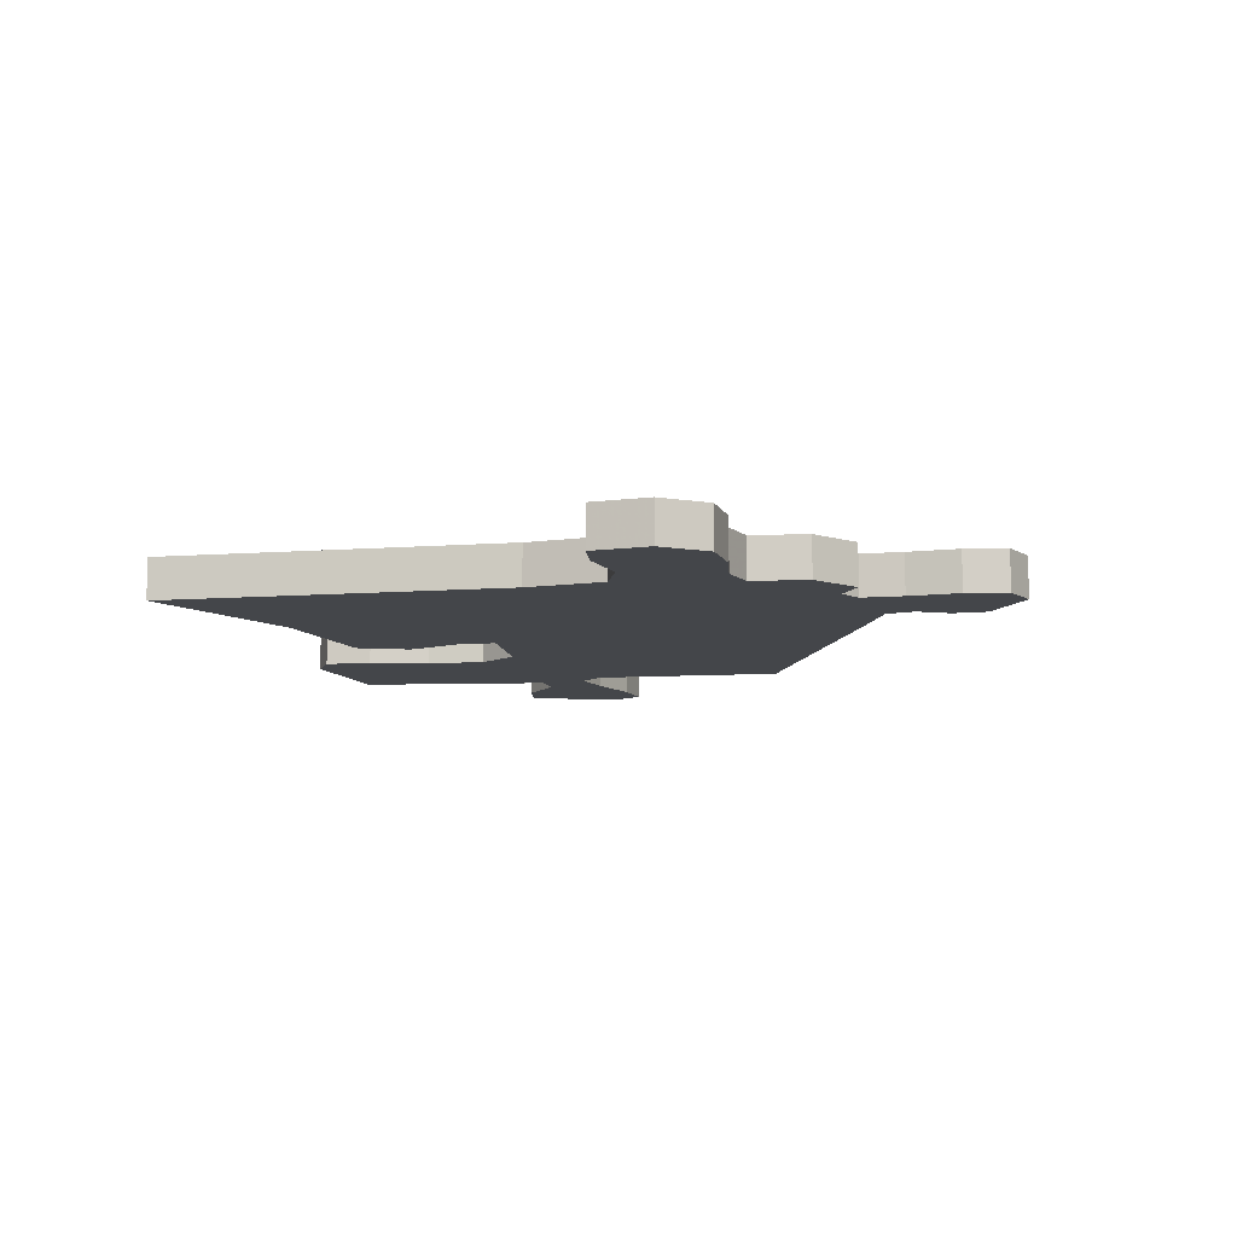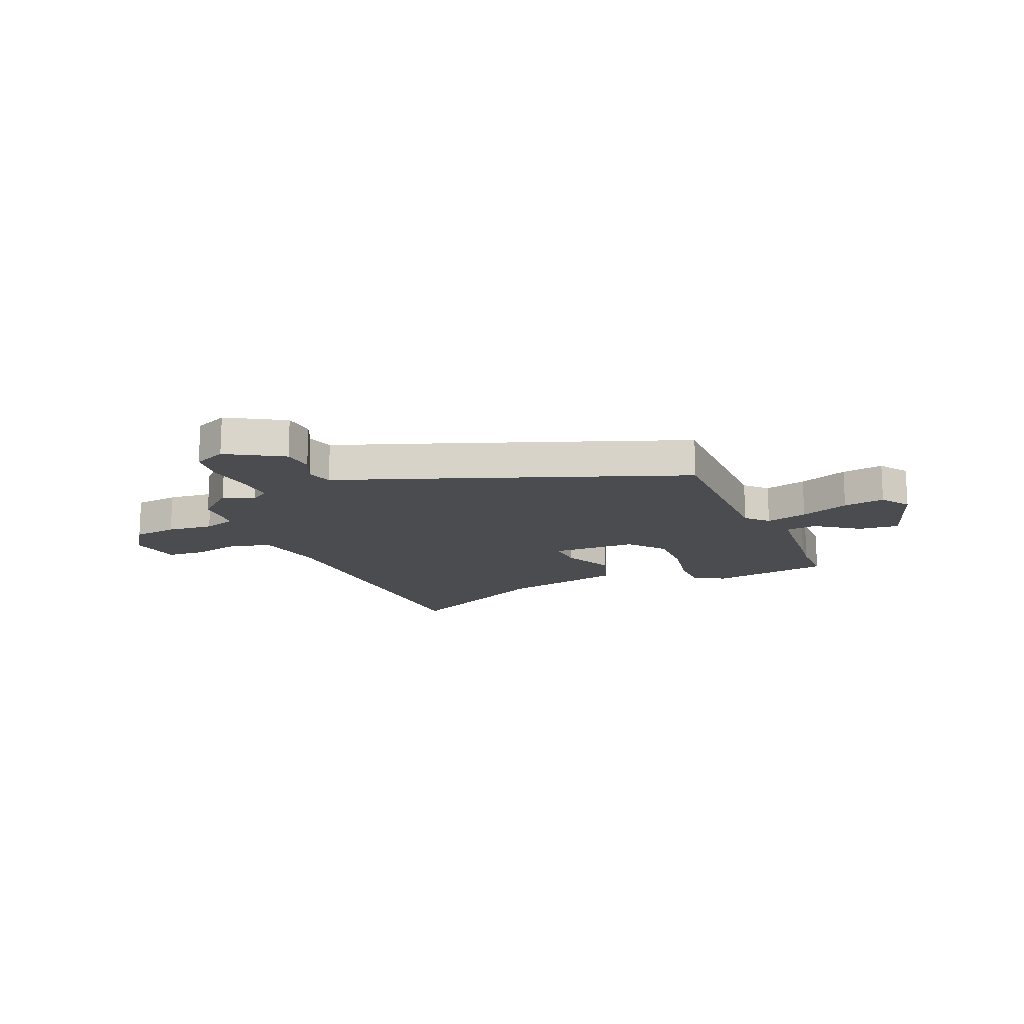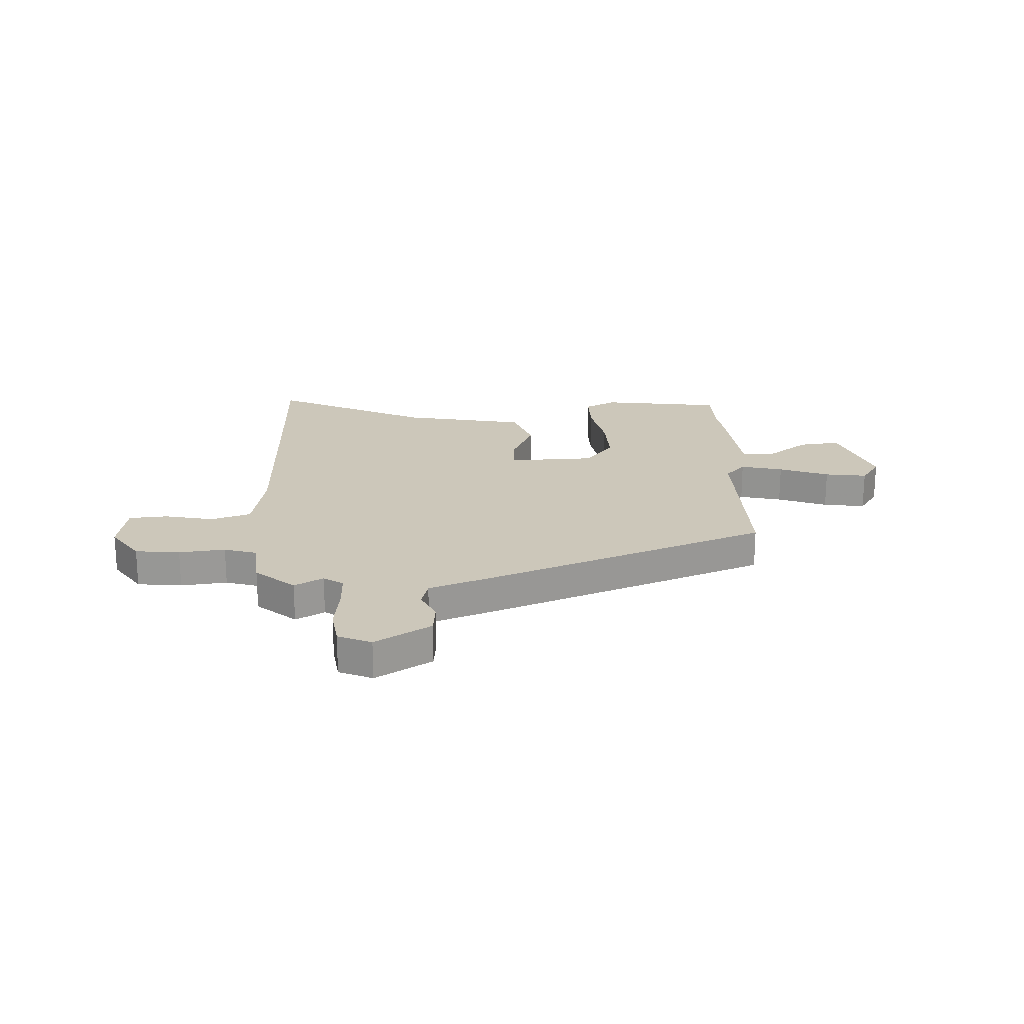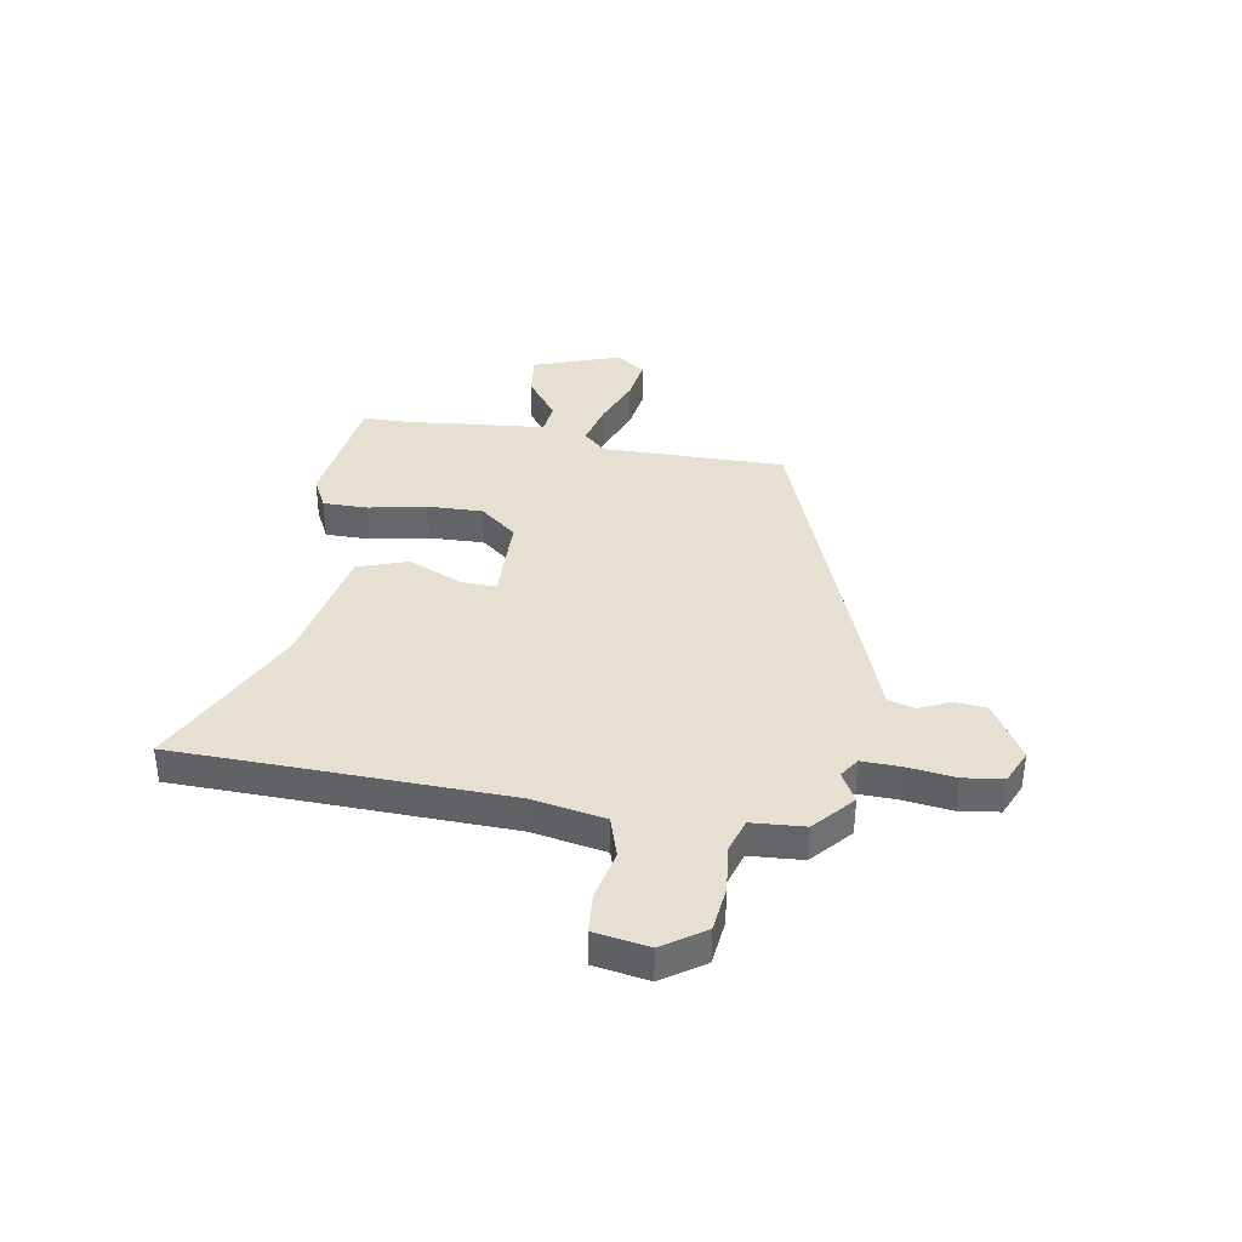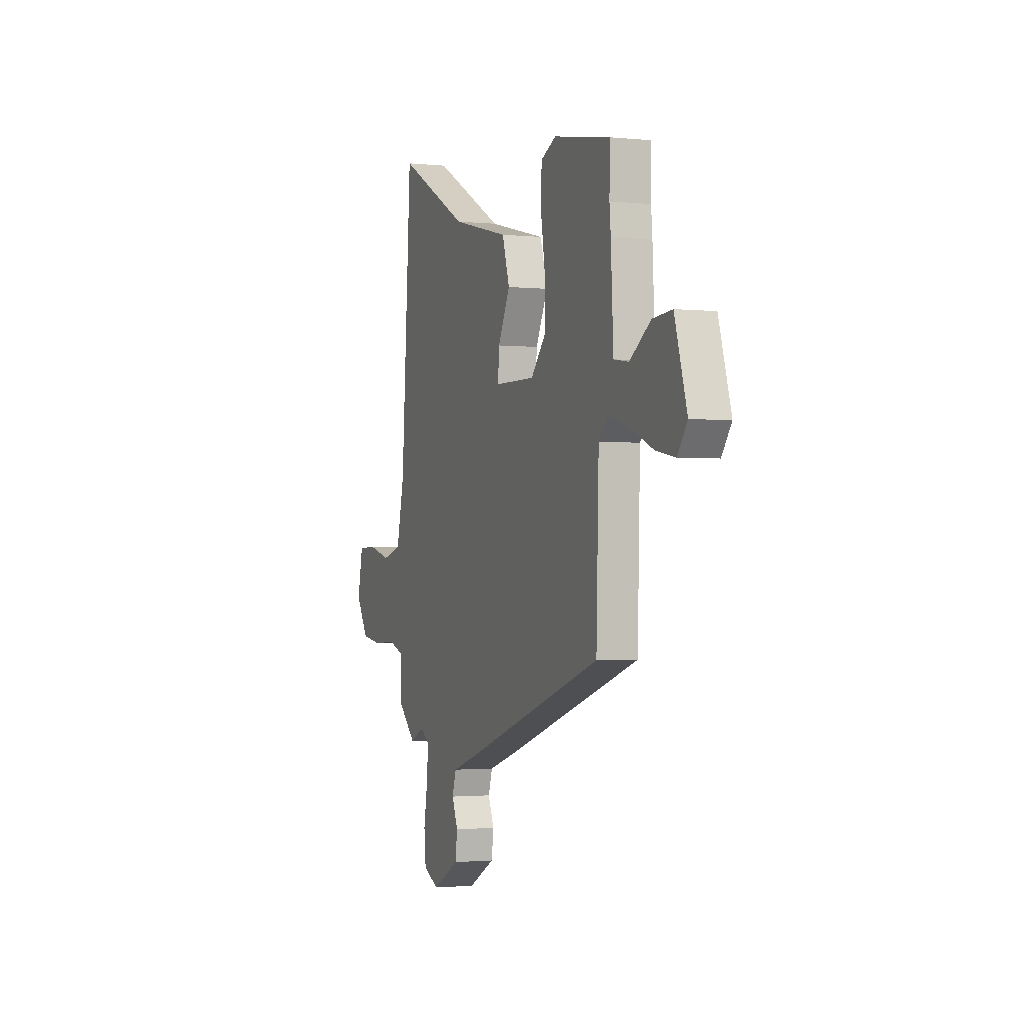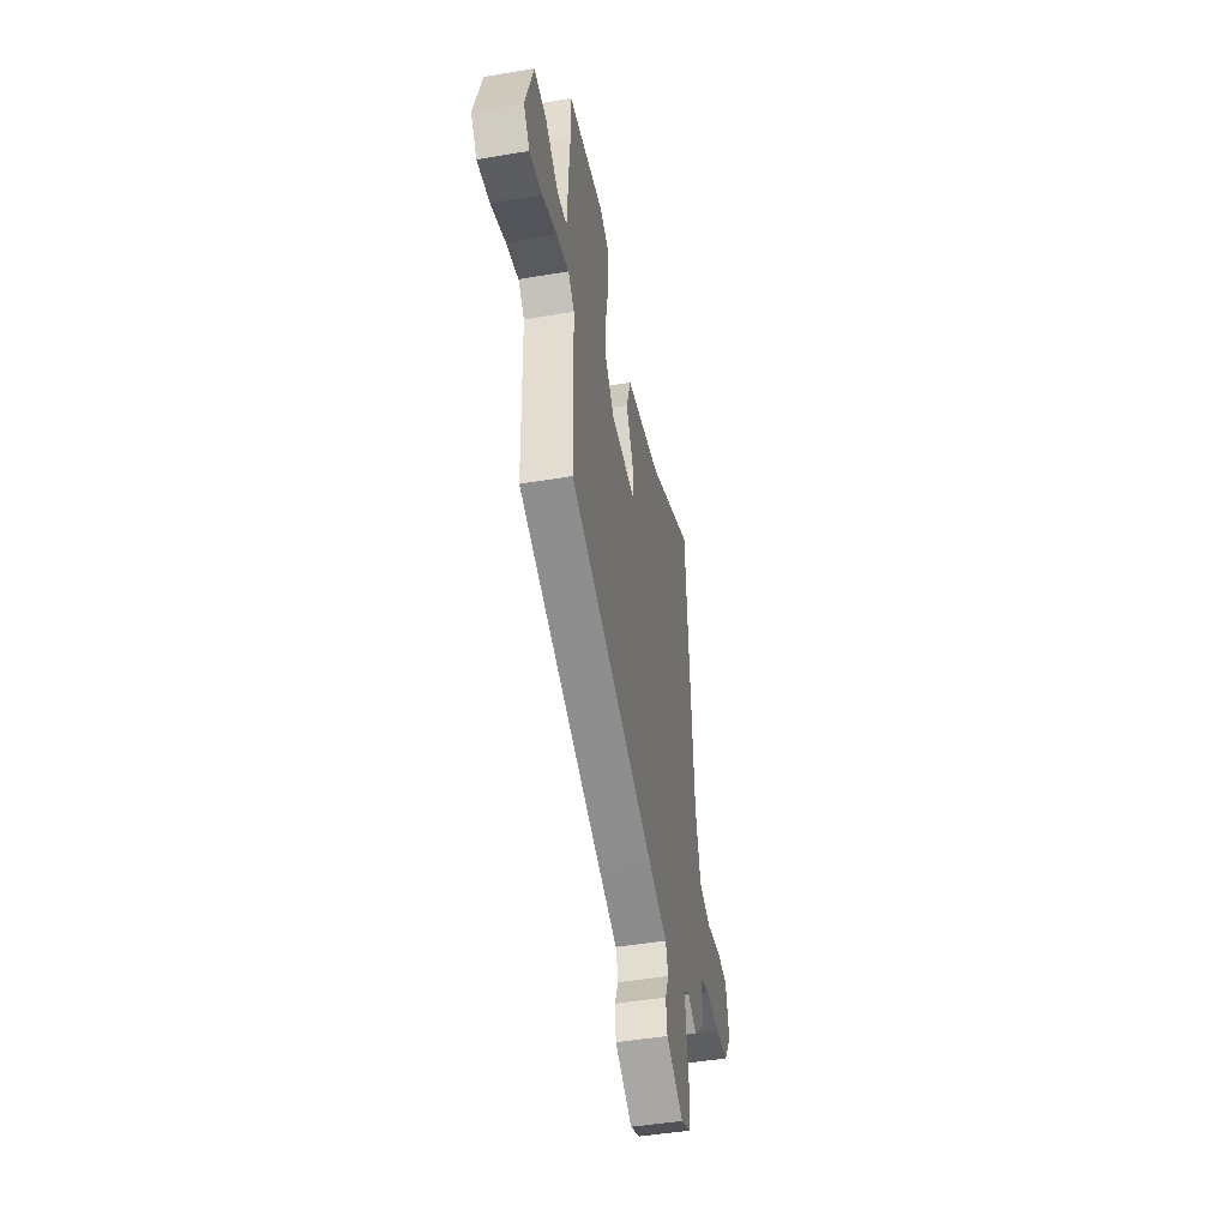
<metadata>
{"format":"obj","ext":"obj","renderer":"f3d","projection":"perspective","resolution":1024,"background":"white","views":[{"elev":-9.5,"azim":97.3,"up":"+Y"},{"elev":-15.2,"azim":-159.0,"up":"+Y"},{"elev":21.4,"azim":174.9,"up":"+Y"},{"elev":37.7,"azim":97.4,"up":"+Y"},{"elev":-1.7,"azim":-110.6,"up":"+Z"},{"elev":-47.4,"azim":-79.2,"up":"+Z"}]}
</metadata>
<code>
v -0.498 0.07 0.401
v -0.5 0.07 0.5
v -0.272 0.07 0.542
v -0.211 0.07 0.514
v -0.208 0.07 0.431
v -0.225 0.07 0.324
v -0.224 0.07 0.222
v -0.166 0.07 0.156
v -0.003 0.07 0.158
v -0.008 0.07 0.225
v -0.056 0.07 0.321
v -0.027 0.07 0.415
v 0.204 0.07 0.471
v 0.492 0.07 0.626
v 0.506 0.07 0.407
v 0.532 0.07 0.02
v 0.563 0.07 -0.116
v 0.64 0.07 -0.137
v 0.732 0.07 -0.113
v 0.805 0.07 -0.116
v 0.826 0.07 -0.216
v 0.777 0.07 -0.295
v 0.693 0.07 -0.308
v 0.605 0.07 -0.302
v 0.543 0.07 -0.324
v 0.54 0.07 -0.422
v 0.469 0.07 -0.489
v 0.413 0.07 -0.461
v 0.377 0.07 -0.487
v 0.382 0.07 -0.559
v 0.397 0.07 -0.647
v 0.39 0.07 -0.721
v 0.328 0.07 -0.751
v 0.219 0.07 -0.692
v 0.211 0.07 -0.632
v 0.235 0.07 -0.575
v 0.219 0.07 -0.525
v 0.096 0.07 -0.486
v -0.444 0.07 -0.306
v -0.454 0.07 0.033
v -0.494 0.07 0.072
v -0.573 0.07 0.049
v -0.665 0.07 0.009
v -0.744 0.07 -0.006
v -0.783 0.07 0.047
v -0.734 0.07 0.209
v -0.656 0.07 0.203
v -0.573 0.07 0.147
v -0.513 0.07 0.156
v -0.503 0.07 0.345
v -0.498 0 0.401
v -0.5 0 0.5
v -0.272 0 0.542
v -0.211 0 0.514
v -0.208 0 0.431
v -0.225 0 0.324
v -0.224 0 0.222
v -0.166 0 0.156
v -0.003 0 0.158
v -0.008 0 0.225
v -0.056 0 0.321
v -0.027 0 0.415
v 0.204 0 0.471
v 0.492 0 0.626
v 0.506 0 0.407
v 0.532 0 0.02
v 0.563 0 -0.116
v 0.64 0 -0.137
v 0.732 0 -0.113
v 0.805 0 -0.116
v 0.826 0 -0.216
v 0.777 0 -0.295
v 0.693 0 -0.308
v 0.605 0 -0.302
v 0.543 0 -0.324
v 0.54 0 -0.422
v 0.469 0 -0.489
v 0.413 0 -0.461
v 0.377 0 -0.487
v 0.382 0 -0.559
v 0.397 0 -0.647
v 0.39 0 -0.721
v 0.328 0 -0.751
v 0.219 0 -0.692
v 0.211 0 -0.632
v 0.235 0 -0.575
v 0.219 0 -0.525
v 0.096 0 -0.486
v -0.444 0 -0.306
v -0.454 0 0.033
v -0.494 0 0.072
v -0.573 0 0.049
v -0.665 0 0.009
v -0.744 0 -0.006
v -0.783 0 0.047
v -0.734 0 0.209
v -0.656 0 0.203
v -0.573 0 0.147
v -0.513 0 0.156
v -0.503 0 0.345
f 49 50 1
f 45 46 47 48
f 45 48 49
f 42 43 44 45
f 41 42 45 49
f 40 41 49 1
f 37 38 39 40
f 33 34 35 36
f 33 36 37
f 30 31 32 33
f 29 30 33 37
f 28 29 37 40
f 25 26 27 28
f 21 22 23 24
f 21 24 25
f 18 19 20 21
f 17 18 21 25
f 16 17 25 28
f 13 14 15
f 10 11 12 13
f 9 10 13 15
f 3 4 5 6
f 3 6 7
f 2 3 7
f 1 2 7 8
f 28 40 1 8
f 9 15 16 28
f 8 9 28
f 51 100 99
f 98 97 96 95
f 99 98 95
f 95 94 93 92
f 99 95 92 91
f 51 99 91 90
f 90 89 88 87
f 86 85 84 83
f 87 86 83
f 83 82 81 80
f 87 83 80 79
f 90 87 79 78
f 78 77 76 75
f 74 73 72 71
f 75 74 71
f 71 70 69 68
f 75 71 68 67
f 78 75 67 66
f 65 64 63
f 63 62 61 60
f 65 63 60 59
f 56 55 54 53
f 57 56 53
f 57 53 52
f 58 57 52 51
f 58 51 90 78
f 78 66 65 59
f 78 59 58
f 1 51 52 2
f 2 52 53 3
f 3 53 54 4
f 4 54 55 5
f 5 55 56 6
f 6 56 57 7
f 7 57 58 8
f 8 58 59 9
f 9 59 60 10
f 10 60 61 11
f 11 61 62 12
f 12 62 63 13
f 13 63 64 14
f 14 64 65 15
f 15 65 66 16
f 16 66 67 17
f 17 67 68 18
f 18 68 69 19
f 19 69 70 20
f 20 70 71 21
f 21 71 72 22
f 22 72 73 23
f 23 73 74 24
f 24 74 75 25
f 25 75 76 26
f 26 76 77 27
f 27 77 78 28
f 28 78 79 29
f 29 79 80 30
f 30 80 81 31
f 31 81 82 32
f 32 82 83 33
f 33 83 84 34
f 34 84 85 35
f 35 85 86 36
f 36 86 87 37
f 37 87 88 38
f 38 88 89 39
f 39 89 90 40
f 40 90 91 41
f 41 91 92 42
f 42 92 93 43
f 43 93 94 44
f 44 94 95 45
f 45 95 96 46
f 46 96 97 47
f 47 97 98 48
f 48 98 99 49
f 49 99 100 50
f 50 100 51 1

</code>
